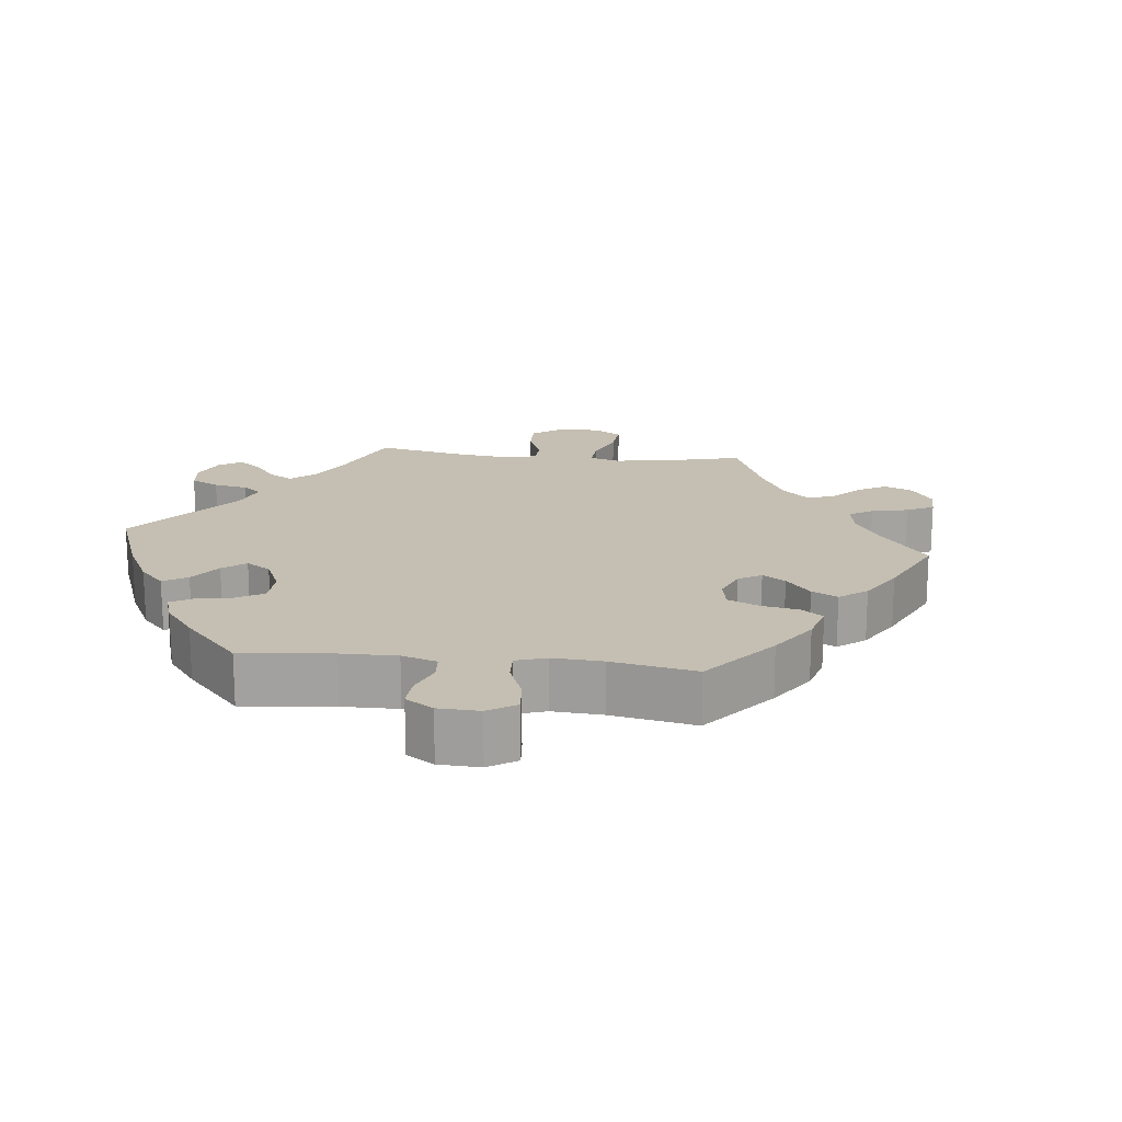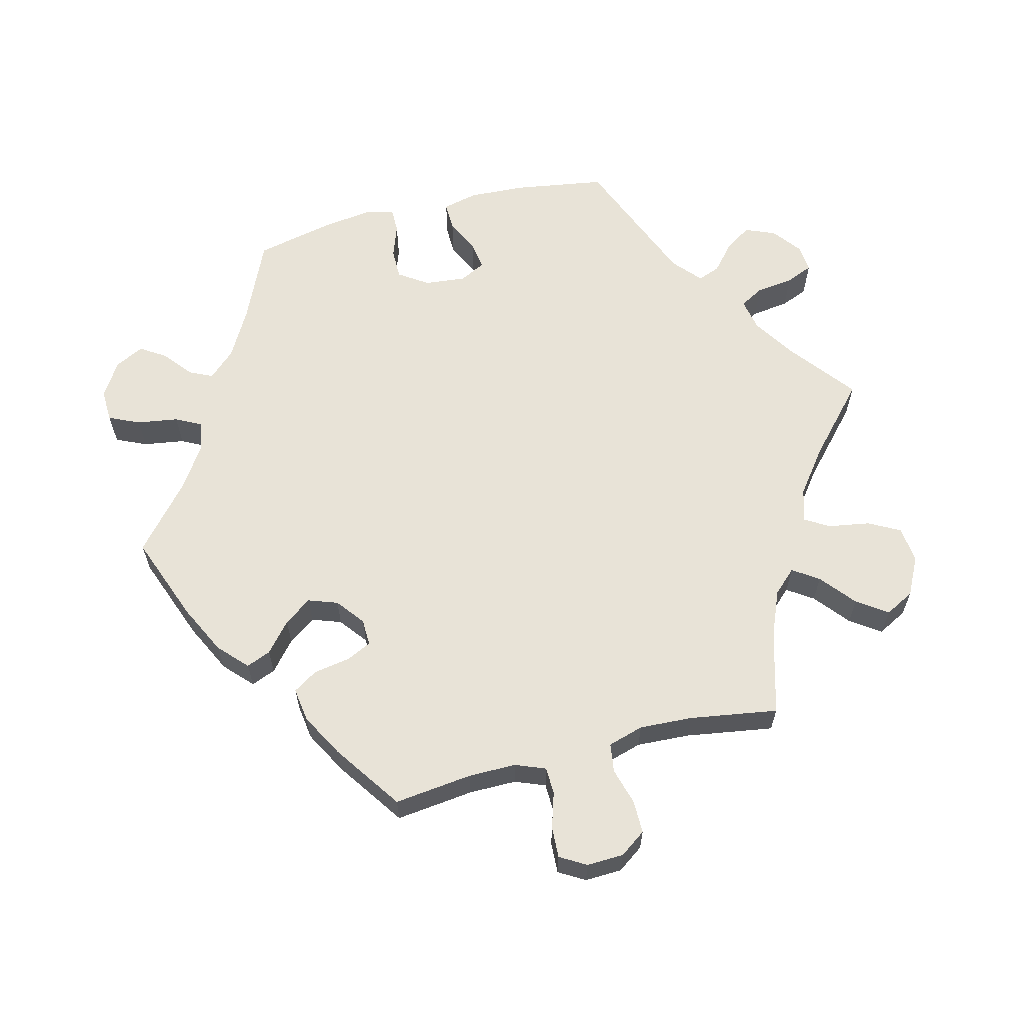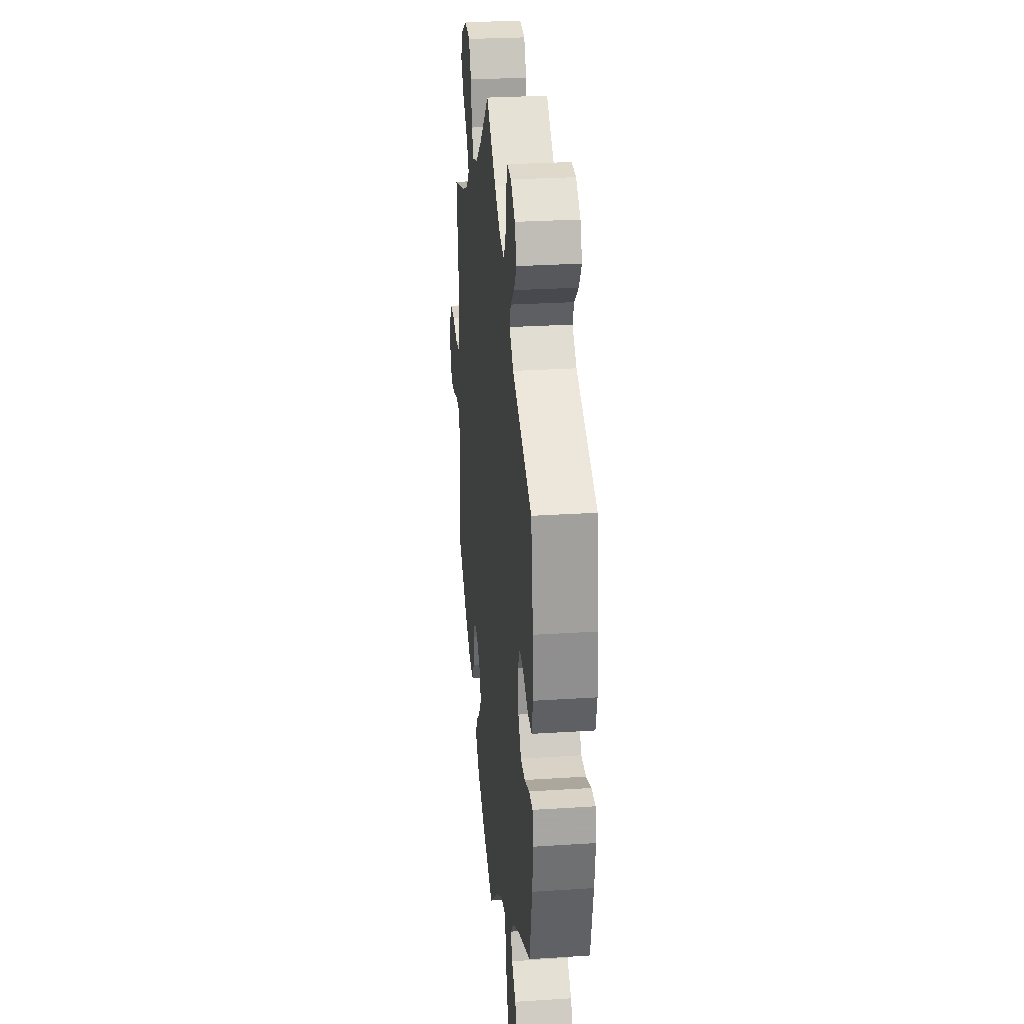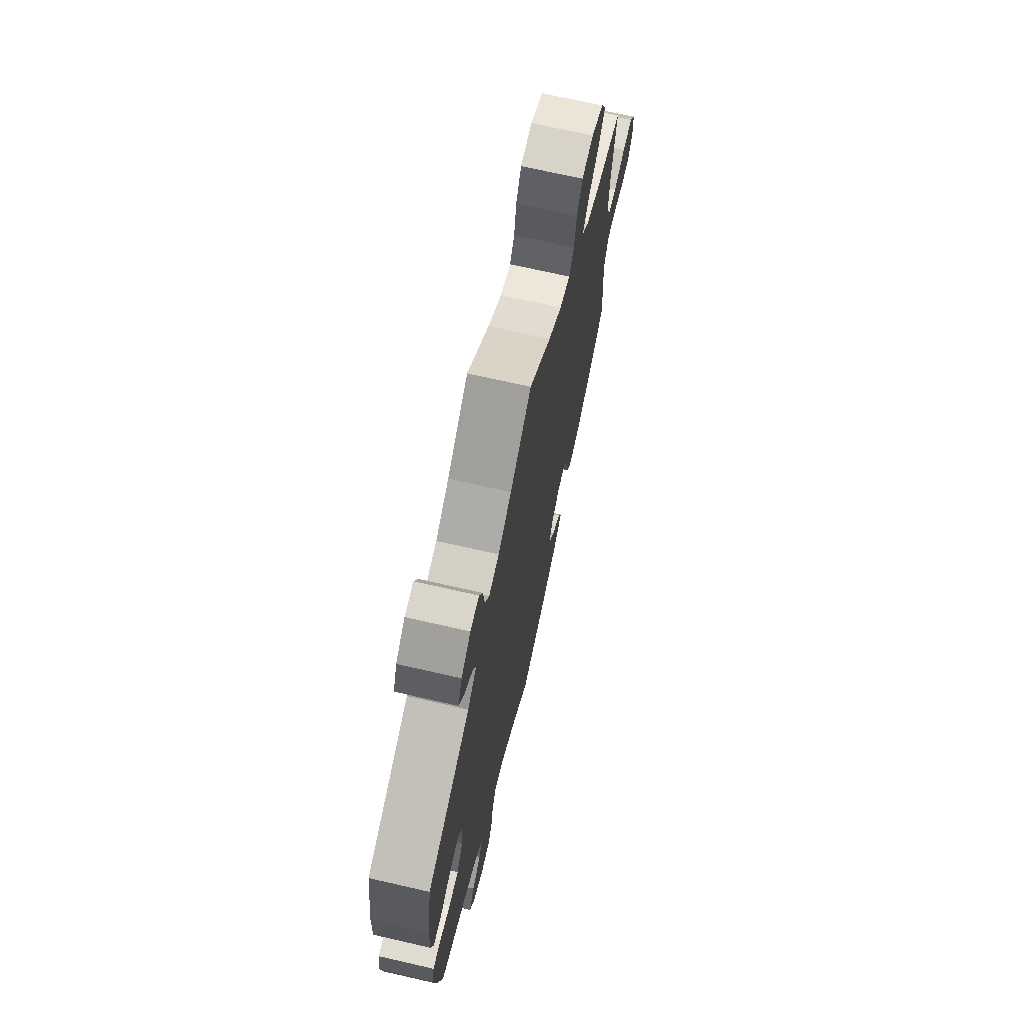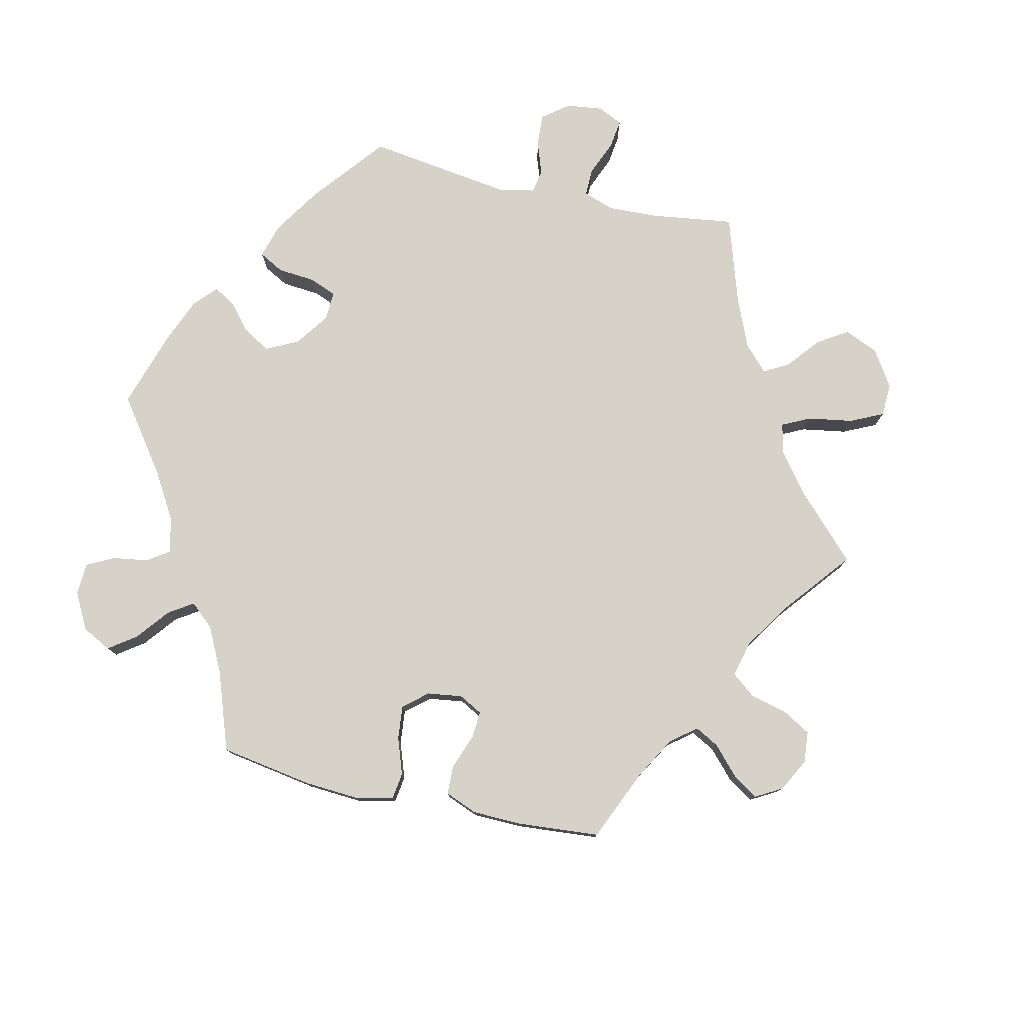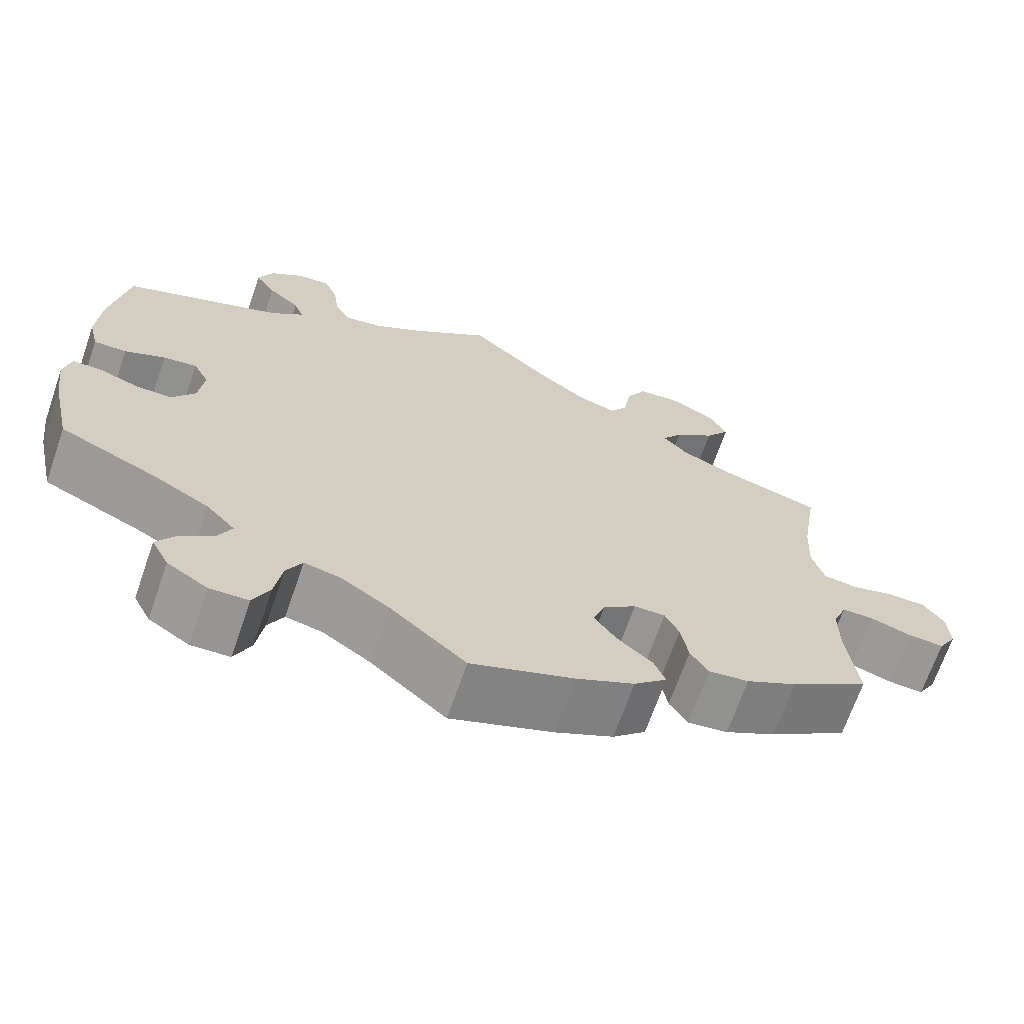
<metadata>
{"format":"obj","ext":"obj","renderer":"f3d","projection":"perspective","resolution":1024,"background":"white","views":[{"elev":17.6,"azim":156.5,"up":"+Y"},{"elev":62.1,"azim":-104.3,"up":"+Y"},{"elev":27.9,"azim":84.4,"up":"+Z"},{"elev":70.0,"azim":102.9,"up":"+Z"},{"elev":78.2,"azim":-137.2,"up":"+Y"},{"elev":-68.2,"azim":160.9,"up":"+Z"}]}
</metadata>
<code>
v -0.488 0.07 -0.176
v -0.488 0.07 -0.108
v -0.505 0.07 -0.065
v -0.544 0.07 -0.064
v -0.595 0.07 -0.08
v -0.639 0.07 -0.082
v -0.661 0.07 -0.045
v -0.659 0.07 0.008
v -0.633 0.07 0.045
v -0.586 0.07 0.045
v -0.533 0.07 0.03
v -0.492 0.07 0.036
v -0.477 0.07 0.087
v -0.481 0.07 0.163
v -0.501 0.07 0.289
v -0.381 0.07 0.323
v -0.316 0.07 0.35
v -0.285 0.07 0.383
v -0.31 0.07 0.42
v -0.36 0.07 0.461
v -0.39 0.07 0.504
v -0.368 0.07 0.546
v -0.313 0.07 0.574
v -0.261 0.07 0.568
v -0.237 0.07 0.523
v -0.227 0.07 0.463
v -0.206 0.07 0.429
v -0.159 0.07 0.443
v -0.098 0.07 0.489
v 0 0.07 0.578
v 0.095 0.07 0.504
v 0.155 0.07 0.466
v 0.201 0.07 0.457
v 0.22 0.07 0.491
v 0.227 0.07 0.545
v 0.243 0.07 0.584
v 0.282 0.07 0.581
v 0.324 0.07 0.549
v 0.342 0.07 0.506
v 0.317 0.07 0.468
v 0.279 0.07 0.435
v 0.267 0.07 0.403
v 0.307 0.07 0.368
v 0.5 0.07 0.29
v 0.521 0.07 0.158
v 0.525 0.07 0.078
v 0.513 0.07 0.028
v 0.473 0.07 0.029
v 0.424 0.07 0.052
v 0.383 0.07 0.058
v 0.364 0.07 0.021
v 0.37 0.07 -0.038
v 0.398 0.07 -0.08
v 0.442 0.07 -0.08
v 0.49 0.07 -0.063
v 0.526 0.07 -0.063
v 0.535 0.07 -0.106
v 0.526 0.07 -0.174
v 0.501 0.07 -0.288
v 0.383 0.07 -0.341
v 0.315 0.07 -0.379
v 0.28 0.07 -0.417
v 0.296 0.07 -0.451
v 0.336 0.07 -0.483
v 0.36 0.07 -0.52
v 0.339 0.07 -0.561
v 0.29 0.07 -0.592
v 0.243 0.07 -0.59
v 0.223 0.07 -0.546
v 0.214 0.07 -0.487
v 0.195 0.07 -0.45
v 0.151 0.07 -0.459
v 0.092 0.07 -0.498
v 0 0.07 -0.577
v -0.125 0.07 -0.53
v -0.196 0.07 -0.495
v -0.236 0.07 -0.457
v -0.222 0.07 -0.422
v -0.18 0.07 -0.386
v -0.152 0.07 -0.347
v -0.167 0.07 -0.305
v -0.207 0.07 -0.274
v -0.245 0.07 -0.273
v -0.262 0.07 -0.308
v -0.271 0.07 -0.361
v -0.293 0.07 -0.396
v -0.342 0.07 -0.389
v -0.404 0.07 -0.355
v -0.501 0.07 -0.288
v -0.488 0 -0.176
v -0.488 0 -0.108
v -0.505 0 -0.065
v -0.544 0 -0.064
v -0.595 0 -0.08
v -0.639 0 -0.082
v -0.661 0 -0.045
v -0.659 0 0.008
v -0.633 0 0.045
v -0.586 0 0.045
v -0.533 0 0.03
v -0.492 0 0.036
v -0.477 0 0.087
v -0.481 0 0.163
v -0.501 0 0.289
v -0.381 0 0.323
v -0.316 0 0.35
v -0.285 0 0.383
v -0.31 0 0.42
v -0.36 0 0.461
v -0.39 0 0.504
v -0.368 0 0.546
v -0.313 0 0.574
v -0.261 0 0.568
v -0.237 0 0.523
v -0.227 0 0.463
v -0.206 0 0.429
v -0.159 0 0.443
v -0.098 0 0.489
v 0 0 0.578
v 0.095 0 0.504
v 0.155 0 0.466
v 0.201 0 0.457
v 0.22 0 0.491
v 0.227 0 0.545
v 0.243 0 0.584
v 0.282 0 0.581
v 0.324 0 0.549
v 0.342 0 0.506
v 0.317 0 0.468
v 0.279 0 0.435
v 0.267 0 0.403
v 0.307 0 0.368
v 0.5 0 0.29
v 0.521 0 0.158
v 0.525 0 0.078
v 0.513 0 0.028
v 0.473 0 0.029
v 0.424 0 0.052
v 0.383 0 0.058
v 0.364 0 0.021
v 0.37 0 -0.038
v 0.398 0 -0.08
v 0.442 0 -0.08
v 0.49 0 -0.063
v 0.526 0 -0.063
v 0.535 0 -0.106
v 0.526 0 -0.174
v 0.501 0 -0.288
v 0.383 0 -0.341
v 0.315 0 -0.379
v 0.28 0 -0.417
v 0.296 0 -0.451
v 0.336 0 -0.483
v 0.36 0 -0.52
v 0.339 0 -0.561
v 0.29 0 -0.592
v 0.243 0 -0.59
v 0.223 0 -0.546
v 0.214 0 -0.487
v 0.195 0 -0.45
v 0.151 0 -0.459
v 0.092 0 -0.498
v 0 0 -0.577
v -0.125 0 -0.53
v -0.196 0 -0.495
v -0.236 0 -0.457
v -0.222 0 -0.422
v -0.18 0 -0.386
v -0.152 0 -0.347
v -0.167 0 -0.305
v -0.207 0 -0.274
v -0.245 0 -0.273
v -0.262 0 -0.308
v -0.271 0 -0.361
v -0.293 0 -0.396
v -0.342 0 -0.389
v -0.404 0 -0.355
v -0.501 0 -0.288
f 88 89 1
f 87 88 1 2
f 84 85 86 87
f 83 84 87 2
f 82 83 2 3
f 76 77 78 79
f 76 79 80
f 73 74 75 76
f 72 73 76 80
f 71 72 80 81
f 67 68 69 70
f 67 70 71
f 66 67 71
f 63 64 65 66
f 62 63 66 71
f 61 62 71 81
f 57 58 59 60
f 54 55 56 57
f 53 54 57 60
f 52 53 60 61
f 46 47 48 49
f 46 49 50
f 43 44 45 46
f 42 43 46 50
f 38 39 40 41
f 36 37 38 41
f 34 35 36 41
f 33 34 41 42
f 32 33 42 50
f 29 30 31
f 28 29 31 32
f 27 28 32 50
f 23 24 25 26
f 23 26 27
f 22 23 27
f 19 20 21 22
f 18 19 22 27
f 17 18 27 50
f 14 15 16
f 13 14 16 17
f 12 13 17 50
f 8 9 10 11
f 4 5 6 7
f 3 4 7 8
f 52 61 81 82
f 51 52 82 3
f 11 12 50 51
f 3 8 11 51
f 90 178 177
f 91 90 177 176
f 176 175 174 173
f 91 176 173 172
f 92 91 172 171
f 168 167 166 165
f 169 168 165
f 165 164 163 162
f 169 165 162 161
f 170 169 161 160
f 159 158 157 156
f 160 159 156
f 160 156 155
f 155 154 153 152
f 160 155 152 151
f 170 160 151 150
f 149 148 147 146
f 146 145 144 143
f 149 146 143 142
f 150 149 142 141
f 138 137 136 135
f 139 138 135
f 135 134 133 132
f 139 135 132 131
f 130 129 128 127
f 130 127 126 125
f 130 125 124 123
f 131 130 123 122
f 139 131 122 121
f 120 119 118
f 121 120 118 117
f 139 121 117 116
f 115 114 113 112
f 116 115 112
f 116 112 111
f 111 110 109 108
f 116 111 108 107
f 139 116 107 106
f 105 104 103
f 106 105 103 102
f 139 106 102 101
f 100 99 98 97
f 96 95 94 93
f 97 96 93 92
f 171 170 150 141
f 92 171 141 140
f 140 139 101 100
f 140 100 97 92
f 1 90 91 2
f 2 91 92 3
f 3 92 93 4
f 4 93 94 5
f 5 94 95 6
f 6 95 96 7
f 7 96 97 8
f 8 97 98 9
f 9 98 99 10
f 10 99 100 11
f 11 100 101 12
f 12 101 102 13
f 13 102 103 14
f 14 103 104 15
f 15 104 105 16
f 16 105 106 17
f 17 106 107 18
f 18 107 108 19
f 19 108 109 20
f 20 109 110 21
f 21 110 111 22
f 22 111 112 23
f 23 112 113 24
f 24 113 114 25
f 25 114 115 26
f 26 115 116 27
f 27 116 117 28
f 28 117 118 29
f 29 118 119 30
f 30 119 120 31
f 31 120 121 32
f 32 121 122 33
f 33 122 123 34
f 34 123 124 35
f 35 124 125 36
f 36 125 126 37
f 37 126 127 38
f 38 127 128 39
f 39 128 129 40
f 40 129 130 41
f 41 130 131 42
f 42 131 132 43
f 43 132 133 44
f 44 133 134 45
f 45 134 135 46
f 46 135 136 47
f 47 136 137 48
f 48 137 138 49
f 49 138 139 50
f 50 139 140 51
f 51 140 141 52
f 52 141 142 53
f 53 142 143 54
f 54 143 144 55
f 55 144 145 56
f 56 145 146 57
f 57 146 147 58
f 58 147 148 59
f 59 148 149 60
f 60 149 150 61
f 61 150 151 62
f 62 151 152 63
f 63 152 153 64
f 64 153 154 65
f 65 154 155 66
f 66 155 156 67
f 67 156 157 68
f 68 157 158 69
f 69 158 159 70
f 70 159 160 71
f 71 160 161 72
f 72 161 162 73
f 73 162 163 74
f 74 163 164 75
f 75 164 165 76
f 76 165 166 77
f 77 166 167 78
f 78 167 168 79
f 79 168 169 80
f 80 169 170 81
f 81 170 171 82
f 82 171 172 83
f 83 172 173 84
f 84 173 174 85
f 85 174 175 86
f 86 175 176 87
f 87 176 177 88
f 88 177 178 89
f 89 178 90 1

</code>
